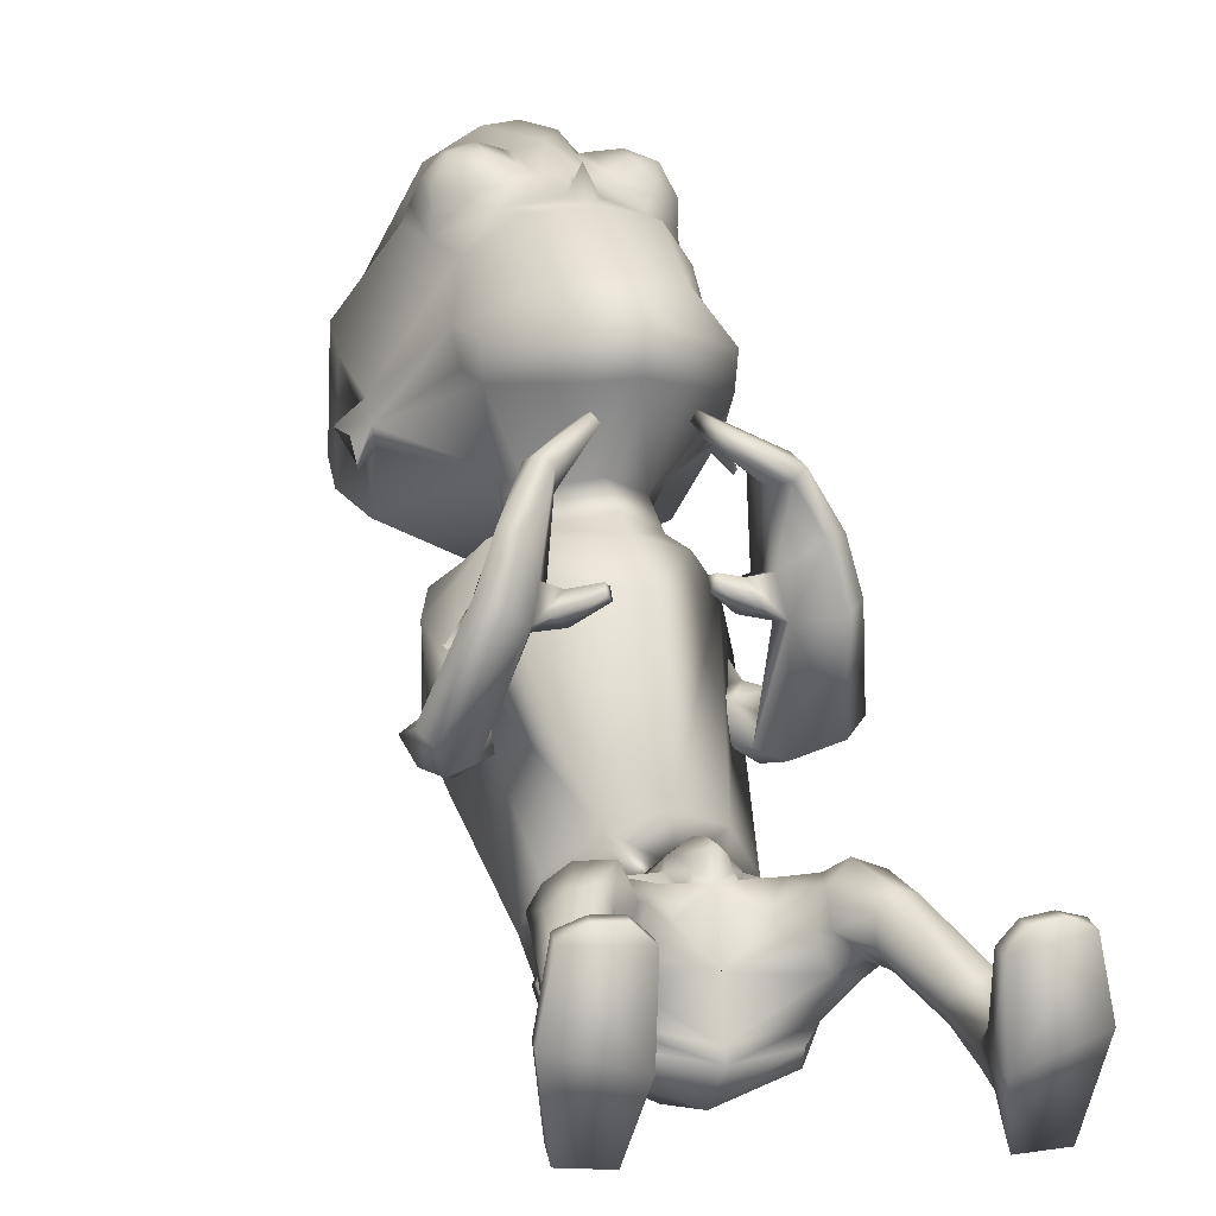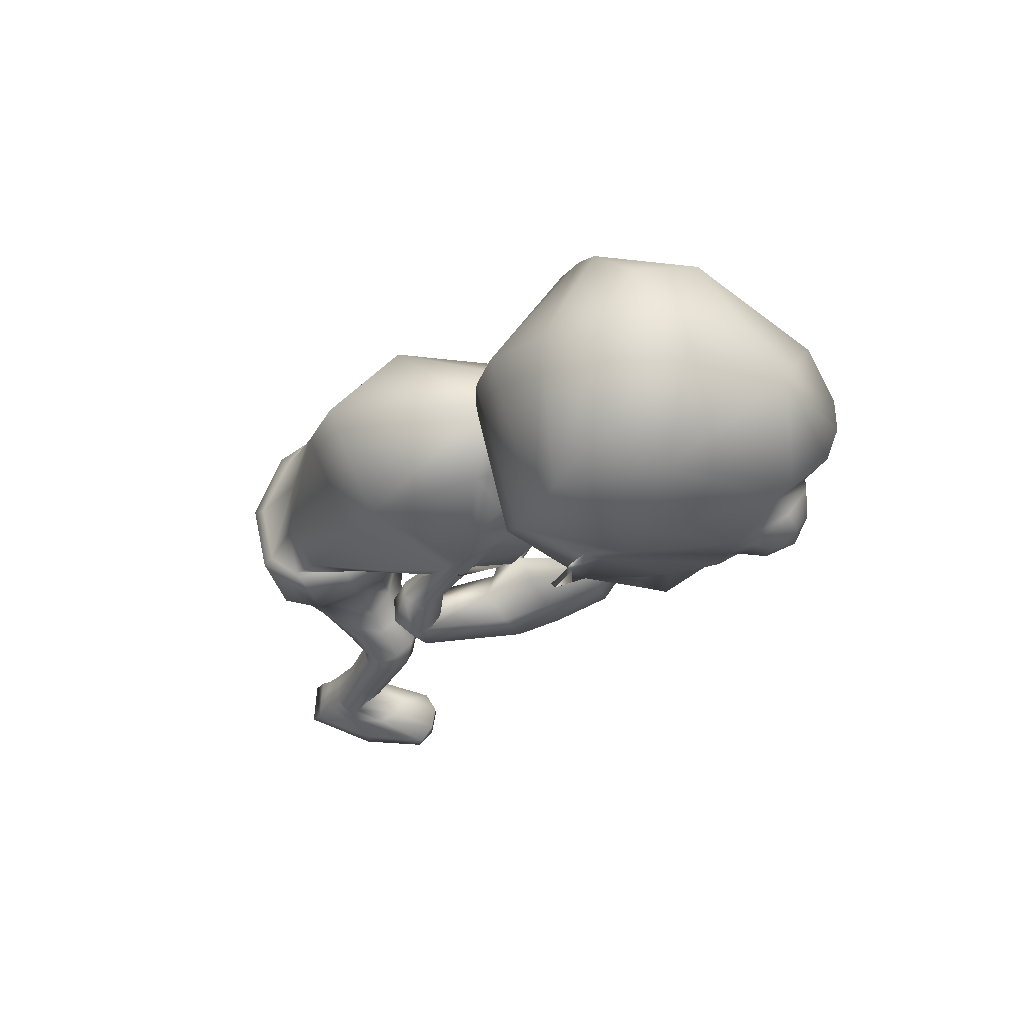
<metadata>
{"format":"obj","ext":"obj","renderer":"f3d","projection":"perspective","resolution":1024,"background":"white","views":[{"elev":14.4,"azim":-18.0,"up":"+Z"},{"elev":67.6,"azim":-76.3,"up":"+Y"}]}
</metadata>
<code>
o untitled2:Mesh1.001
v 1.902 8.589 5.24
v 1.851 8.234 4.828
v 2.388 9.509 3.917
v 2.305 10.21 4.129
v 1.201 7.451 6.043
v 0.9907 6.818 5.571
v 1.882 7.647 5.244
v -0.07017 2.632 -0.8983
v 1.157 3.118 -0.9722
v 1.419 2.696 -0.4013
v 1.045 2.561 -0.245
v 0.9976 6.07 2.872
v 1.109 5.965 2.934
v 1.089 6.127 3.072
v 1.015 6.201 3.029
v 2.556 10.48 3.745
v 2.596 10.38 3.715
v 2.574 10.39 3.64
v 2.551 10.51 3.679
v 2.267 11.73 3.133
v 0.1046 12.19 2.276
v 0.1597 13.07 3.005
v 2.078 12.34 3.387
v 0.2268 13.5 3.9
v 1.433 13.33 4.069
v 2.531 9.401 3.469
v 2.489 9.426 3.393
v 2.537 9.783 3.644
v 2.559 9.766 3.723
v 2.296 10.38 3.905
v 2.271 9.594 3.64
v 1.478 11.03 6.628
v 0.8669 10.51 7.14
v 1.027 10.48 7.166
v 1.61 10.85 6.866
v 0.7909 9.646 6.964
v 0.9784 9.724 7.036
v 1.314 9.259 6.566
v 1.448 9.408 6.761
v 1.928 9.807 6.074
v 1.913 9.833 6.316
v 2.051 10.59 6.156
v 2.008 10.53 6.406
v 1.398 10.29 7.215
v 1.726 10.5 7.046
v 1.369 9.892 7.15
v 1.575 9.649 6.909
v 1.939 9.9 6.658
v 1.97 10.32 6.727
v 1.759 10.07 7.067
v 1.56 3.885 -1.071
v 1.142 3.539 -1.658
v 0.9217 4.491 -2.006
v 1.426 4.768 -1.425
v 0.2587 3.822 0.8273
v 0.378 3.794 0.7054
v 0.5423 4.141 0.5142
v 0.2745 4.202 0.7777
v 0.8198 4.957 -0.06212
v 0.6482 4.53 0.2323
v 0.6686 4.092 0.3668
v 1.258 4.219 0.1138
v 1.162 3.634 -1.405
v 0.8934 2.846 -1.116
v -0.09731 2.482 -1.045
v 1.198 4.187 0.0482
v 1.426 4.175 -0.4215
v 1.552 4.214 -0.4327
v 1.33 4.953 -0.7137
v 0.7947 4.939 -0.1827
v 1.426 4.977 -0.6714
v 1.324 4.79 -1.445
v 1.436 3.866 -0.9818
v 0.804 4.557 -1.861
v -0.1352 4.466 -2.046
v -0.1489 4.347 -2.216
v 0.6122 4.048 0.2127
v 0.6406 4.783 0.1878
v 0.6062 4.492 0.3992
v -0.1126 5.965 -1.329
v 0.7258 5.896 -1.361
v 0.1785 4.82 0.2415
v 0.9273 5.189 0.4958
v 0.2061 4.98 0.8224
v 1.377 5.454 -0.2091
v 1.321 5.695 -0.9453
v -0.1852 8.421 -0.7577
v 1.22 8.177 -0.08703
v 1.601 7.451 2.521
v 0.3158 6.058 2.975
v 1.854 7.638 1.689
v 1.854 8.098 1.497
v -0.1102 9.6 -0.3337
v 1.289 9.23 0.4017
v 1.452 7.969 2.879
v 0.3089 6.78 3.426
v 1.087 5.751 4.662
v 1.051 6.181 4.757
v 0.9665 6.203 4.537
v 1.028 5.755 4.514
v 1.822 8.524 1.807
v 0.05919 10.61 2.157
v 0.9851 9.977 2.086
v 1.144 8.004 3.086
v 0.2926 7.136 3.581
v 1.491 8.41 2.342
v 1.41 8.553 2.551
v 1.578 9.095 2.102
v -0.1039 3.001 -1.737
v 1.634 3.354 -0.6019
v 1.234 3.759 0.2423
v 1.614 3.648 -0.0956
v 0.5042 3.69 0.3607
v 0.8828 3.457 0.5154
v 1.197 3.226 0.6047
v 1.519 3.234 0.3464
v 1.668 3.152 0.09706
v 1.664 2.94 -0.2422
v 0.03633 3.001 -0.2601
v 0.9427 2.746 0.1663
v 0.5968 3.229 0.2437
v 0.9623 3.039 0.4916
v 1.68 -0.1027 0.8428
v 2.628 -0.09675 0.9915
v 2.312 -0.1048 1.146
v 1.919 -0.1078 1.104
v 1.701 2.536 -0.1064
v 1.297 2.438 -0.04516
v 2.036 2.714 0.1002
v 1.798 2.934 0.6684
v 1.995 2.832 0.3798
v 1.382 2.918 0.8503
v 1.043 2.715 0.5864
v 1.02 2.513 0.2449
v 1.898 2.475 -0.1346
v 1.619 2.361 -0.194
v 2.093 2.481 0.08605
v 1.87 2.296 0.6091
v 2.061 2.39 0.3642
v 1.616 2.234 0.7031
v 1.38 2.247 0.471
v 1.396 2.275 0.1211
v 2.146 1.58 -0.4243
v 1.858 1.495 -0.4605
v 2.321 1.544 -0.2419
v 2.295 1.32 0.09772
v 2.373 1.44 -0.05609
v 2.047 1.22 0.09128
v 1.825 1.263 -0.02248
v 1.75 1.353 -0.2546
v 2.424 0.9473 -0.7125
v 1.965 0.9614 -0.7247
v 2.593 0.9056 -0.4932
v 2.413 0.7562 -0.1787
v 2.573 0.8247 -0.2854
v 2.193 0.6787 -0.1407
v 1.984 0.6828 -0.1957
v 1.855 0.7794 -0.3847
v 2.515 0.6689 -0.8965
v 2.027 0.6519 -0.9204
v 2.701 0.5487 -0.3323
v 2.308 0.4876 0.4221
v 2.568 0.5129 0.2199
v 2.033 0.4981 0.4755
v 1.911 0.4381 0.1215
v 1.791 0.4821 -0.3596
v 1.911 0.1264 1.103
v 2.278 0.1261 1.144
v 2.612 0.1318 1.039
v 2.827 0.1743 -0.005881
v 2.645 0.4073 -1.116
v 1.967 0.409 -1.126
v 1.706 0.18 -0.3741
v 1.675 0.1269 0.8542
v 2.859 -0.07444 -0.0206
v 2.623 0.2139 -1.32
v 1.967 0.2381 -1.327
v 1.764 -0.07728 -0.382
v 1.487 6.735 0.9581
v 1.264 6.744 1.184
v 1.91 6.806 1.245
v 1.744 6.787 0.9553
v 1.336 6.819 1.572
v 1.667 6.837 1.621
v 1.368 6.383 1.533
v 1.879 6.462 1.618
v 2.424 6.466 1.189
v 2.173 6.413 0.8328
v 1.693 6.346 0.7902
v 1.247 6.338 1.09
v 2.098 6.239 1.482
v 1.627 6.178 1.423
v 2.163 6.294 2.352
v 2.531 6.033 2.642
v 2.546 5.873 1.125
v 2.824 6.033 1.336
v 2.572 5.555 2.799
v 2.275 5.33 2.654
v 1.527 6.124 1.05
v 1.94 6.115 0.8577
v 1.862 5.94 2.504
v 1.8 6.275 2.443
v 0.1633 3.491 0.5003
v 0.08192 3.232 0.1102
v 2.018 6.505 3.175
v 2.351 6.158 3.389
v 2.417 5.719 3.512
v 1.648 6.575 2.929
v 2.134 5.551 3.496
v 1.791 6.203 3.012
v 1.806 6.576 4.318
v 1.903 6.089 4.364
v 1.92 5.634 4.292
v 1.666 6.184 3.977
v 1.602 6.622 4.056
v 1.756 5.613 4.136
v 1.601 6.095 2.647
v 1.382 6.312 2.541
v 1.492 6.312 2.951
v 1.349 6.468 2.882
v 0.9478 6.616 4.658
v 1.02 6.599 4.784
v 0.9666 8.085 3.54
v 0.2864 7.602 3.89
v 0.9702 8.349 3.026
v 0.1238 10.41 2.718
v 0.818 9.783 2.5
v 0.1494 9.933 2.838
v 0.559 9.52 2.654
v 1.162 9.14 2.491
v 0.1672 8.411 2.831
v 1.008 8.802 3.218
v 0.1301 9.69 2.646
v 0.08545 10.49 2.037
v 2.018 10.31 2.69
v 0.387 6.622 5.164
v 0.9366 6.656 5.042
v 1.283 8.327 3.673
v 0.08774 11.31 2.059
v 2.287 11.11 2.862
v 0.4337 6.626 5.769
v 0.4908 10.46 7.319
v 0.4783 9.629 7.082
v 2.433 11.81 4.774
v 2.488 11.01 4.487
v 0.9711 11.55 7.328
v 0.4971 11.58 7.459
v 1.922 12.93 4.94
v 0.3142 13.51 5.071
v 1.529 11.9 6.788
v 1.812 7.577 4.756
v 0.4222 12.97 6.525
v 0.454 7.307 6.188
v 1.799 8.98 6.002
v 1.301 8.611 6.572
v 0.6736 8.926 6.824
v 0.5945 8.99 7.005
v 0.4982 9.053 7.217
v 0.4716 8.561 6.784
v 0.4749 9.22 6.955
v 0.2625 4.543 0.6639
v 0.233 4.767 0.5152
v 0.4252 3.586 0.4799
v 0.2107 4.901 0.4319
v 0.4225 3.734 0.5293
v 0.6409 9.463 6.93
v 0.4768 9.445 7.026
v -1.178 8.589 5.493
v -1.786 10.21 4.445
v -1.892 9.504 4.257
v -1.175 8.227 5.087
v -0.3115 7.446 6.175
v -1.113 7.634 5.507
v -0.1536 6.81 5.674
v -1.244 2.649 -0.05324
v -1.63 2.896 -0.06875
v -1.406 3.301 -0.6563
v -0.1394 5.988 2.882
v -0.1144 6.151 3.005
v -0.1857 6.098 3.075
v -0.2467 5.915 2.985
v -2.094 10.48 4.103
v -2.099 10.51 4.037
v -2.128 10.39 4.003
v -2.137 10.37 4.081
v -1.908 11.73 3.445
v -1.682 12.34 3.667
v -0.9409 13.33 4.246
v -2.106 9.392 3.838
v -2.094 9.759 4.09
v -2.086 9.777 4.009
v -2.077 9.416 3.756
v -1.813 10.38 4.22
v -1.821 9.588 3.965
v -0.5943 11.03 6.785
v -0.6857 10.85 7.041
v -0.06198 10.48 7.249
v 0.09146 10.51 7.199
v -0.02531 9.726 7.113
v 0.1509 9.649 7.013
v -0.5243 9.413 6.914
v -0.4143 9.265 6.701
v -1.056 9.837 6.545
v -1.106 9.811 6.309
v -1.147 10.53 6.648
v -1.228 10.59 6.407
v -0.7708 10.5 7.237
v -0.4198 10.29 7.354
v -0.3961 9.893 7.286
v -0.6321 9.652 7.079
v -1.033 9.902 6.886
v -1.058 10.32 6.959
v -0.7959 10.07 7.263
v -1.578 4.108 -0.5956
v -1.381 4.942 -0.9541
v -1.208 4.637 -1.687
v -1.49 3.764 -1.293
v -0.03537 4.136 0.6047
v 0.1053 3.802 0.7503
v -0.2884 4.837 0.1135
v -0.7808 4.218 0.4292
v -0.2066 4.048 0.4879
v -0.1439 4.448 0.3424
v -1.411 3.839 -1.048
v -1.207 2.982 -0.8714
v -0.766 4.184 0.3441
v -1.247 4.329 0.01127
v -1.149 4.269 -0.0266
v -0.9769 4.994 -0.319
v -1.026 5.039 -0.2384
v -0.3209 4.824 -0.01098
v -1.306 4.928 -1.019
v -1.449 4.058 -0.5582
v -1.047 4.651 -1.597
v -0.2236 3.989 0.316
v -0.07261 4.455 0.5015
v -0.1182 4.675 0.2938
v -0.9145 5.831 -1.17
v -0.5625 5.089 0.6533
v -1.158 5.327 0.1163
v -1.333 5.6 -0.617
v -1.424 8.033 0.2286
v -1.142 7.379 2.905
v -1.585 7.486 2.157
v -1.68 7.941 1.951
v -1.472 9.068 0.6796
v -0.9975 7.928 3.189
v -0.1985 6.561 4.84
v -0.1094 6.489 4.719
v -0.0796 6.91 4.517
v -0.199 6.99 4.705
v -1.638 8.383 2.223
v -0.8386 9.938 2.272
v -0.6831 7.985 3.303
v -1.096 8.481 2.836
v -1.221 8.284 2.664
v -1.385 9.011 2.416
v -1.67 3.608 -0.1374
v -1.374 3.798 0.3349
v -0.8782 3.733 0.4982
v -0.1681 3.659 0.4401
v -1.271 3.304 0.6809
v -0.9003 3.157 0.7901
v -0.553 3.357 0.6347
v -1.519 3.314 0.5097
v -1.712 3.175 0.1888
v -0.9602 2.726 0.2839
v -0.785 2.944 0.5946
v -0.4345 3.147 0.2977
v -1.646 0.0319 1.272
v -1.895 0.04033 1.523
v -2.289 0.06145 1.55
v -2.598 0.08192 1.383
v -1.496 2.588 0.2124
v -1.855 2.784 0.306
v -2.017 2.994 0.6225
v -1.83 3.054 0.8711
v -1.517 3.054 1.071
v -1.092 2.906 1.089
v -0.9557 2.677 0.713
v -1.119 2.545 0.3825
v -1.642 2.57 0.1731
v -1.921 2.673 0.281
v -2.066 2.657 0.5266
v -1.976 2.546 0.7826
v -1.745 2.457 0.9962
v -1.473 2.407 1.049
v -1.289 2.439 0.7849
v -1.371 2.48 0.4448
v -1.815 1.691 -0.09597
v -2.101 1.75 -0.0186
v -2.246 1.693 0.1838
v -2.264 1.58 0.3706
v -2.156 1.463 0.508
v -1.904 1.385 0.4648
v -1.704 1.451 0.3243
v -1.668 1.553 0.08794
v -1.909 1.145 -0.381
v -2.362 1.101 -0.2976
v -2.492 1.042 -0.05586
v -2.44 0.9564 0.1451
v -2.264 0.8979 0.2286
v -2.035 0.8386 0.2345
v -1.834 0.8582 0.1553
v -1.736 0.9672 -0.04863
v -1.969 0.8016 -0.5773
v -2.449 0.8061 -0.488
v -2.58 0.7141 0.0624
v -2.465 0.6825 0.6132
v -2.224 0.6486 0.822
v -1.954 0.6409 0.8842
v -1.794 0.5756 0.522
v -1.665 0.6287 0.02844
v -2.244 0.2905 1.547
v -1.877 0.274 1.52
v -2.574 0.31 1.429
v -2.607 0.4399 -0.6511
v -2.74 0.3621 0.3905
v -1.935 0.4374 -0.7613
v -1.598 0.317 0.03192
v -1.632 0.2612 1.281
v -2.622 0.1801 -0.786
v -2.784 0.113 0.3819
v -1.975 0.1771 -0.8969
v -1.672 0.05815 0.03887
v -1.349 6.583 1.366
v -1.601 6.605 1.159
v -1.879 6.699 1.202
v -2.005 6.702 1.512
v -1.685 6.641 1.844
v -1.368 6.625 1.761
v -1.954 6.323 1.848
v -1.464 6.222 1.691
v -2.231 6.311 1.134
v -2.43 6.352 1.512
v -1.403 6.21 1.234
v -1.836 6.253 1
v -2.145 6.115 1.72
v -1.692 6.105 2.922
v -1.357 6.276 2.535
v -1.724 6.031 1.603
v -2.182 5.733 1.482
v -1.499 5.395 3.056
v -1.743 5.681 3.191
v -2.362 5.917 1.7
v -1.657 6 1.21
v -0.9939 6.205 2.553
v -1.071 5.902 2.701
v -2.014 6.015 1.088
v -1.362 6.354 3.568
v -1.041 6.598 3.21
v -1.429 5.96 3.808
v -0.7125 6.562 2.905
v -0.8756 6.247 3.108
v -1.16 5.763 3.789
v -0.9479 6.615 4.334
v -0.8617 7.023 4.068
v -0.9342 6.182 4.504
v -0.6195 6.949 3.843
v -0.6337 6.501 3.996
v -0.7454 6.089 4.395
v -0.5632 6.209 2.57
v -0.7765 6.05 2.758
v -0.5857 6.301 2.977
v -0.4432 6.417 2.849
v -0.1864 7.367 4.519
v -0.09466 7.327 4.413
v -0.4665 8.079 3.686
v -0.58 8.335 3.184
v -0.5768 9.757 2.641
v -0.2787 9.507 2.737
v -0.9014 9.114 2.69
v -0.6135 8.796 3.363
v -1.728 10.31 2.976
v -0.1775 6.648 5.145
v -0.78 8.316 3.866
v -1.967 11.12 3.181
v -1.827 11.82 5.092
v -1.919 11.01 4.82
v 0.008809 11.55 7.401
v -1.296 12.94 5.18
v -0.6268 11.9 6.95
v -1.111 7.561 5.02
v -0.9687 8.986 6.223
v -0.3787 8.614 6.707
v 0.2665 8.927 6.856
v 0.3715 8.991 7.022
v -0.08258 3.532 0.5218
v -0.01384 3.726 0.5905
v 0.2993 9.464 6.957
f 1 2 3 4
f 5 6 7 1
f 8 9 10 11
f 12 13 14 15
f 16 17 18 19
f 20 21 22 23
f 23 22 24 25
f 26 27 28 29
f 30 4 16 19
f 3 31 27 26
f 18 17 29 28
f 32 33 34 35
f 33 36 37 34
f 36 38 39 37
f 38 40 41 39
f 40 42 43 41
f 42 32 35 43
f 35 34 44 45
f 34 37 46 44
f 37 39 47 46
f 39 41 48 47
f 41 43 49 48
f 43 35 45 49
f 50 45 44 46
f 50 46 47 48
f 50 48 49 45
f 51 52 53 54
f 55 56 57 58
f 59 60 61 62
f 63 9 64 52
f 9 8 65 64
f 66 67 68 62
f 69 70 59 71
f 72 69 71 54
f 67 73 51 68
f 73 63 52 51
f 74 72 54 53
f 75 74 53 76
f 77 66 62 61
f 60 59 78 79
f 61 60 79 57
f 74 75 80 81
f 82 70 83 84
f 70 69 85 83
f 72 74 81 86
f 81 80 87 88
f 84 83 89 90
f 83 85 91 89
f 86 81 88 92
f 88 87 93 94
f 90 89 95 96
f 97 98 99 100
f 92 88 94 101
f 94 93 102 103
f 96 95 104 105
f 95 106 107 104
f 101 94 103 108
f 109 52 64 65
f 63 73 110 9
f 67 66 111 112
f 66 77 113 111
f 111 114 115 116
f 112 111 116 117
f 9 110 118 10
f 119 8 11 120
f 114 121 122 115
f 123 124 125 126
f 11 10 127 128
f 10 118 129 127
f 117 116 130 131
f 116 115 132 130
f 115 122 133 132
f 120 11 128 134
f 128 127 135 136
f 127 129 137 135
f 131 130 138 139
f 130 132 140 138
f 132 133 141 140
f 134 128 136 142
f 136 135 143 144
f 135 137 145 143
f 139 138 146 147
f 138 140 148 146
f 140 141 149 148
f 142 136 144 150
f 144 143 151 152
f 143 145 153 151
f 147 146 154 155
f 146 148 156 154
f 148 149 157 156
f 150 144 152 158
f 152 151 159 160
f 151 153 161 159
f 155 154 162 163
f 154 156 164 162
f 156 157 165 164
f 158 152 160 166
f 162 164 167 168
f 163 162 168 169
f 159 161 170 171
f 160 159 171 172
f 166 160 172 173
f 164 165 174 167
f 171 170 175 176
f 172 171 176 177
f 173 172 177 178
f 167 174 123 126
f 168 167 126 125
f 169 168 125 124
f 177 176 175 178
f 89 91 179 180
f 92 101 181 182
f 106 95 183 184
f 95 89 180 183
f 184 183 185 186
f 182 181 187 188
f 180 179 189 190
f 183 180 190 185
f 191 192 193 194
f 195 196 197 198
f 199 200 201 202
f 192 199 202 193
f 203 204 119 121
f 122 121 119 120
f 133 122 120 134
f 141 133 134 142
f 149 141 142 150
f 157 149 150 158
f 165 157 158 166
f 174 165 166 173
f 123 174 173 178
f 178 175 124 123
f 170 169 124 175
f 161 163 169 170
f 153 155 163 161
f 145 147 155 153
f 137 139 147 145
f 129 131 139 137
f 118 117 131 129
f 110 112 117 118
f 73 67 112 110
f 85 69 72 86
f 91 85 86 92
f 179 91 92 182
f 189 179 182 188
f 201 200 195 198
f 196 191 194 197
f 181 184 186 187
f 101 106 184 181
f 107 106 101 108
f 186 185 192 191
f 187 186 191 196
f 188 187 196 195
f 200 189 188 195
f 190 189 200 199
f 185 190 199 192
f 194 193 205 206
f 197 194 206 207
f 193 202 208 205
f 201 198 209 210
f 198 197 207 209
f 206 205 211 212
f 207 206 212 213
f 208 210 214 215
f 205 208 215 211
f 210 209 216 214
f 209 207 213 216
f 202 201 217 218
f 201 210 219 217
f 210 208 220 219
f 208 202 218 220
f 218 217 13 12
f 217 219 14 13
f 219 220 15 14
f 220 218 12 15
f 211 215 221 222
f 212 211 222 98
f 213 212 98 97
f 216 213 97 100
f 214 216 100 99
f 215 214 99 221
f 99 98 222 221
f 105 104 223 224
f 225 223 104 107
f 103 102 226 227
f 227 226 228 229
f 229 225 230 227
f 225 107 108 230
f 230 108 103 227
f 229 228 231 225
f 232 233 234 235
f 236 224 223 237
f 238 232 235 31 3
f 235 234 239 240
f 236 237 6 241
f 242 243 36 33
f 244 245 20 23
f 242 33 246 247
f 248 244 23 25
f 249 248 25 24
f 240 239 21 20
f 245 4 30 240 20
f 32 244 248 250
f 42 245 244 32
f 40 4 245 42
f 251 238 3 2
f 246 33 32 250
f 246 250 252 247
f 252 250 248 249
f 6 5 253 241
f 6 237 251 7
f 223 238 251 237
f 225 232 238 223
f 225 231 233 232
f 30 31 235 240
f 4 3 17 16
f 31 30 19 18
f 31 18 28 27
f 17 3 26 29
f 254 40 38 255
f 4 40 254 1
f 256 257 258 259
f 260 258 257 256
f 255 259 253 5
f 254 255 5 1
f 7 251 2 1
f 38 256 259 255
f 261 79 78 262
f 62 68 71 59
f 54 71 68 51
f 52 109 76 53
f 58 57 79 261
f 111 113 263 114
f 70 82 264 59
f 263 113 265 203
f 113 77 61 265
f 59 264 262 78
f 203 265 56 55
f 265 61 57 56
f 263 203 121 114
f 36 266 256 38
f 243 267 266 36
f 256 266 267 260
f 268 269 270 271
f 272 268 273 274
f 8 275 276 277
f 278 279 280 281
f 282 283 284 285
f 286 287 22 21
f 287 288 24 22
f 289 290 291 292
f 293 283 282 269
f 270 289 292 294
f 284 291 290 285
f 295 296 297 298
f 298 297 299 300
f 300 299 301 302
f 302 301 303 304
f 304 303 305 306
f 306 305 296 295
f 296 307 308 297
f 297 308 309 299
f 299 309 310 301
f 301 310 311 303
f 303 311 312 305
f 305 312 307 296
f 313 309 308 307
f 313 311 310 309
f 313 307 312 311
f 314 315 316 317
f 55 58 318 319
f 320 321 322 323
f 324 317 325 277
f 277 325 65 8
f 326 321 327 328
f 329 330 320 331
f 332 315 330 329
f 328 327 314 333
f 333 314 317 324
f 334 316 315 332
f 75 76 316 334
f 335 322 321 326
f 323 336 337 320
f 322 318 336 323
f 334 338 80 75
f 82 84 339 331
f 331 339 340 329
f 332 341 338 334
f 338 342 87 80
f 84 90 343 339
f 339 343 344 340
f 341 345 342 338
f 342 346 93 87
f 90 96 347 343
f 348 349 350 351
f 345 352 346 342
f 346 353 102 93
f 96 105 354 347
f 347 354 355 356
f 352 357 353 346
f 109 65 325 317
f 324 277 358 333
f 328 359 360 326
f 326 360 361 335
f 360 362 363 364
f 359 365 362 360
f 277 276 366 358
f 119 367 275 8
f 364 363 368 369
f 370 371 372 373
f 275 374 375 276
f 276 375 376 366
f 365 377 378 362
f 362 378 379 363
f 363 379 380 368
f 367 381 374 275
f 374 382 383 375
f 375 383 384 376
f 377 385 386 378
f 378 386 387 379
f 379 387 388 380
f 381 389 382 374
f 382 390 391 383
f 383 391 392 384
f 385 393 394 386
f 386 394 395 387
f 387 395 396 388
f 389 397 390 382
f 390 398 399 391
f 391 399 400 392
f 393 401 402 394
f 394 402 403 395
f 395 403 404 396
f 397 405 398 390
f 398 406 407 399
f 399 407 408 400
f 401 409 410 402
f 402 410 411 403
f 403 411 412 404
f 405 413 406 398
f 410 414 415 411
f 409 416 414 410
f 407 417 418 408
f 406 419 417 407
f 413 420 419 406
f 411 415 421 412
f 417 422 423 418
f 419 424 422 417
f 420 425 424 419
f 415 371 370 421
f 414 372 371 415
f 416 373 372 414
f 424 425 423 422
f 343 426 427 344
f 345 428 429 352
f 356 430 431 347
f 347 431 426 343
f 430 432 433 431
f 428 434 435 429
f 426 436 437 427
f 431 433 436 426
f 438 439 440 441
f 442 443 444 445
f 446 447 448 449
f 441 440 447 446
f 203 369 119 204
f 368 367 119 369
f 380 381 367 368
f 388 389 381 380
f 396 397 389 388
f 404 405 397 396
f 412 413 405 404
f 421 420 413 412
f 370 425 420 421
f 425 370 373 423
f 418 423 373 416
f 408 418 416 409
f 400 408 409 401
f 392 400 401 393
f 384 392 393 385
f 376 384 385 377
f 366 376 377 365
f 358 366 365 359
f 333 358 359 328
f 340 341 332 329
f 344 345 341 340
f 427 428 345 344
f 437 434 428 427
f 448 443 442 449
f 445 444 439 438
f 429 435 432 430
f 352 429 430 356
f 355 357 352 356
f 432 438 441 433
f 435 445 438 432
f 434 442 445 435
f 449 442 434 437
f 436 446 449 437
f 433 441 446 436
f 439 450 451 440
f 444 452 450 439
f 440 451 453 447
f 448 454 455 443
f 443 455 452 444
f 450 456 457 451
f 452 458 456 450
f 453 459 460 454
f 451 457 459 453
f 454 460 461 455
f 455 461 458 452
f 447 462 463 448
f 448 463 464 454
f 454 464 465 453
f 453 465 462 447
f 462 278 281 463
f 463 281 280 464
f 464 280 279 465
f 465 279 278 462
f 457 466 467 459
f 456 351 466 457
f 458 348 351 456
f 461 349 348 458
f 460 350 349 461
f 459 467 350 460
f 350 467 466 351
f 105 224 468 354
f 469 355 354 468
f 353 470 226 102
f 470 471 228 226
f 471 470 472 469
f 469 472 357 355
f 472 470 353 357
f 471 469 231 228
f 473 474 234 233
f 236 475 468 224
f 476 270 294 474 473
f 474 477 239 234
f 236 241 274 475
f 242 298 300 243
f 478 287 286 479
f 242 247 480 298
f 481 288 287 478
f 249 24 288 481
f 477 286 21 239
f 479 286 477 293 269
f 295 482 481 478
f 306 295 478 479
f 304 306 479 269
f 483 271 270 476
f 480 482 295 298
f 480 247 252 482
f 252 249 481 482
f 274 241 253 272
f 274 273 483 475
f 468 475 483 476
f 469 468 476 473
f 469 473 233 231
f 293 477 474 294
f 269 282 285 270
f 294 284 283 293
f 294 292 291 284
f 285 290 289 270
f 484 485 302 304
f 269 268 484 304
f 486 259 258 487
f 260 486 487 258
f 485 272 253 259
f 484 268 272 485
f 273 268 271 483
f 302 485 259 486
f 261 262 337 336
f 321 320 330 327
f 315 314 327 330
f 317 316 76 109
f 58 261 336 318
f 360 364 488 361
f 331 320 264 82
f 488 203 489 361
f 361 489 322 335
f 320 337 262 264
f 203 55 319 489
f 489 319 318 322
f 488 364 369 203
f 300 302 486 490
f 243 300 490 267
f 486 260 267 490

</code>
